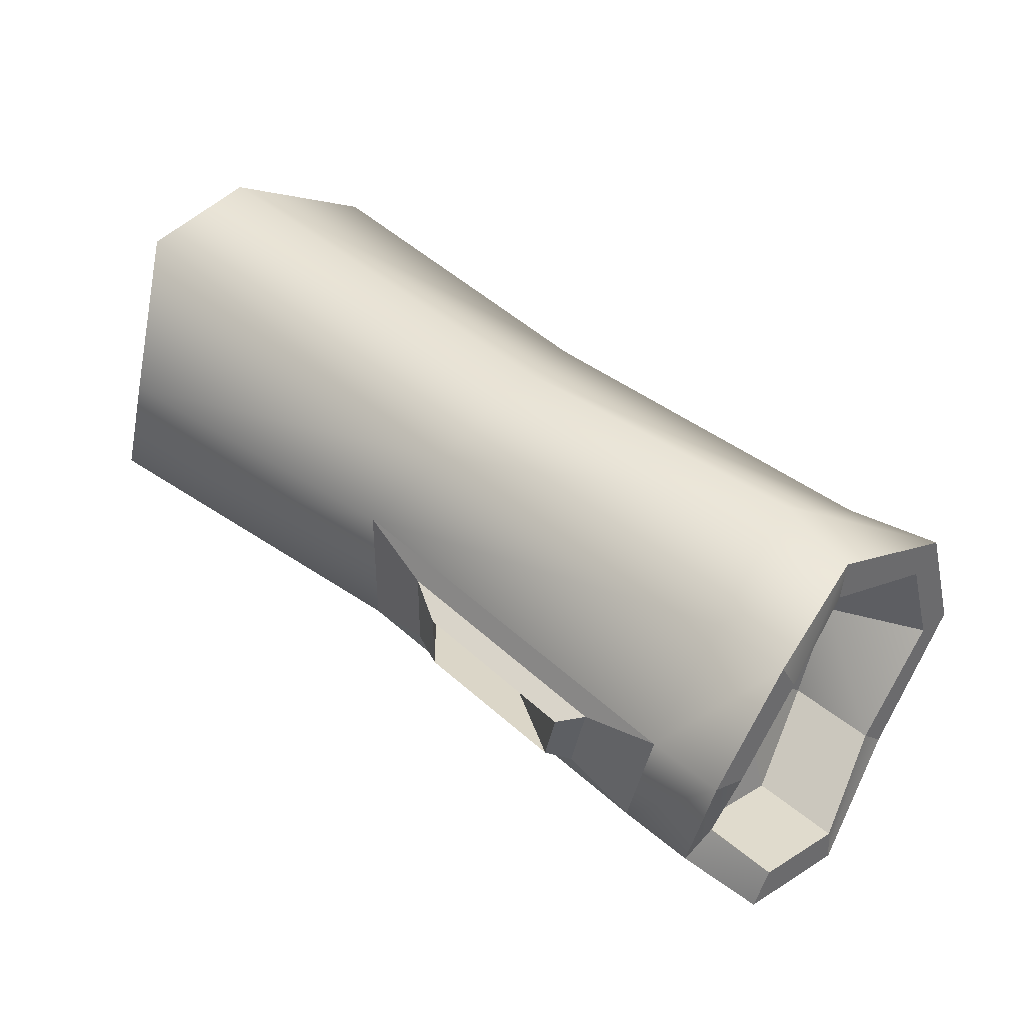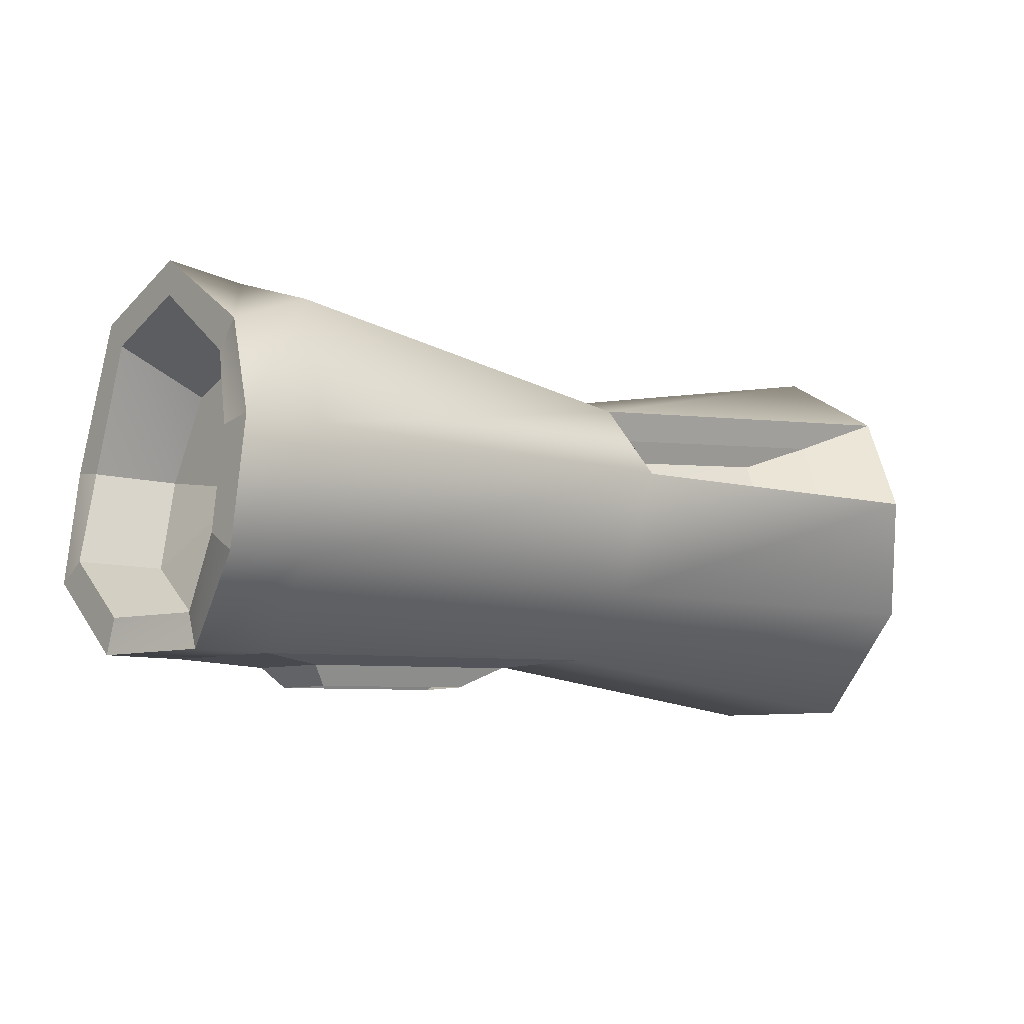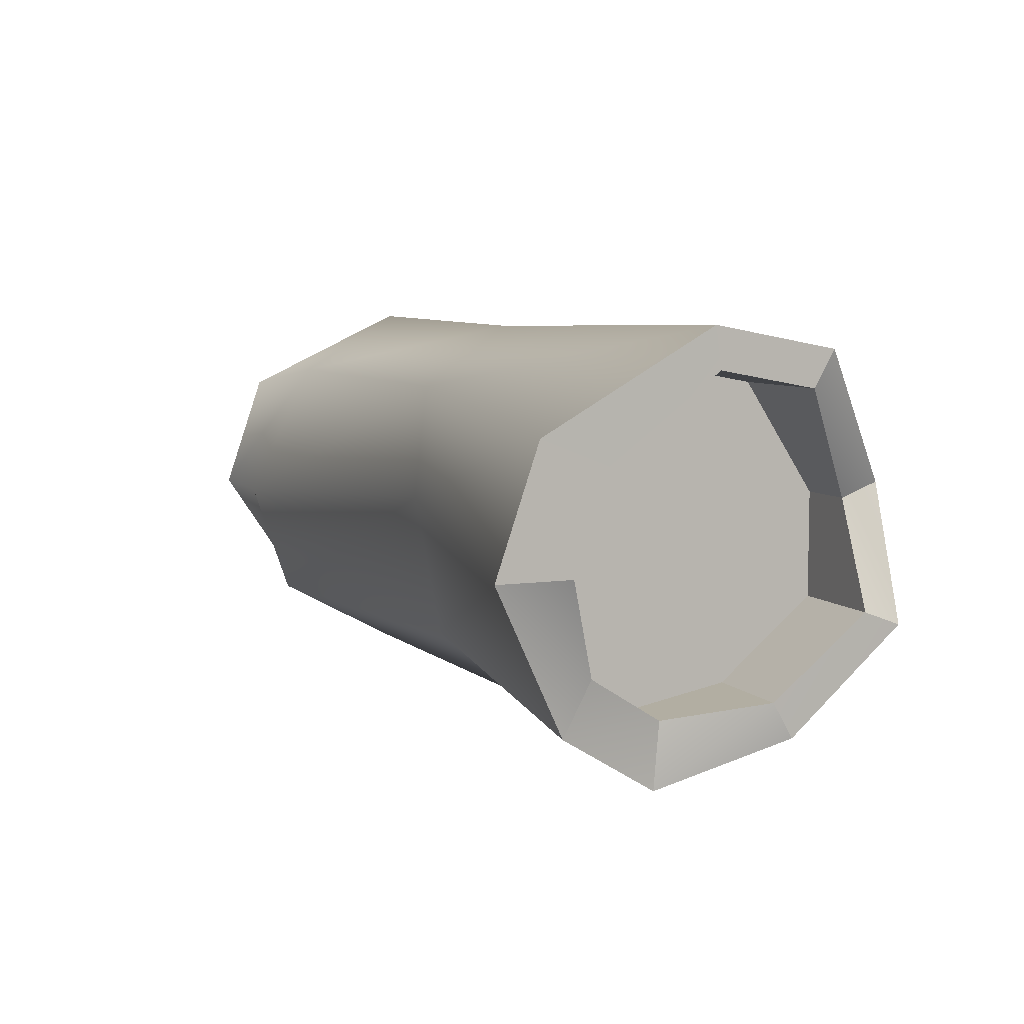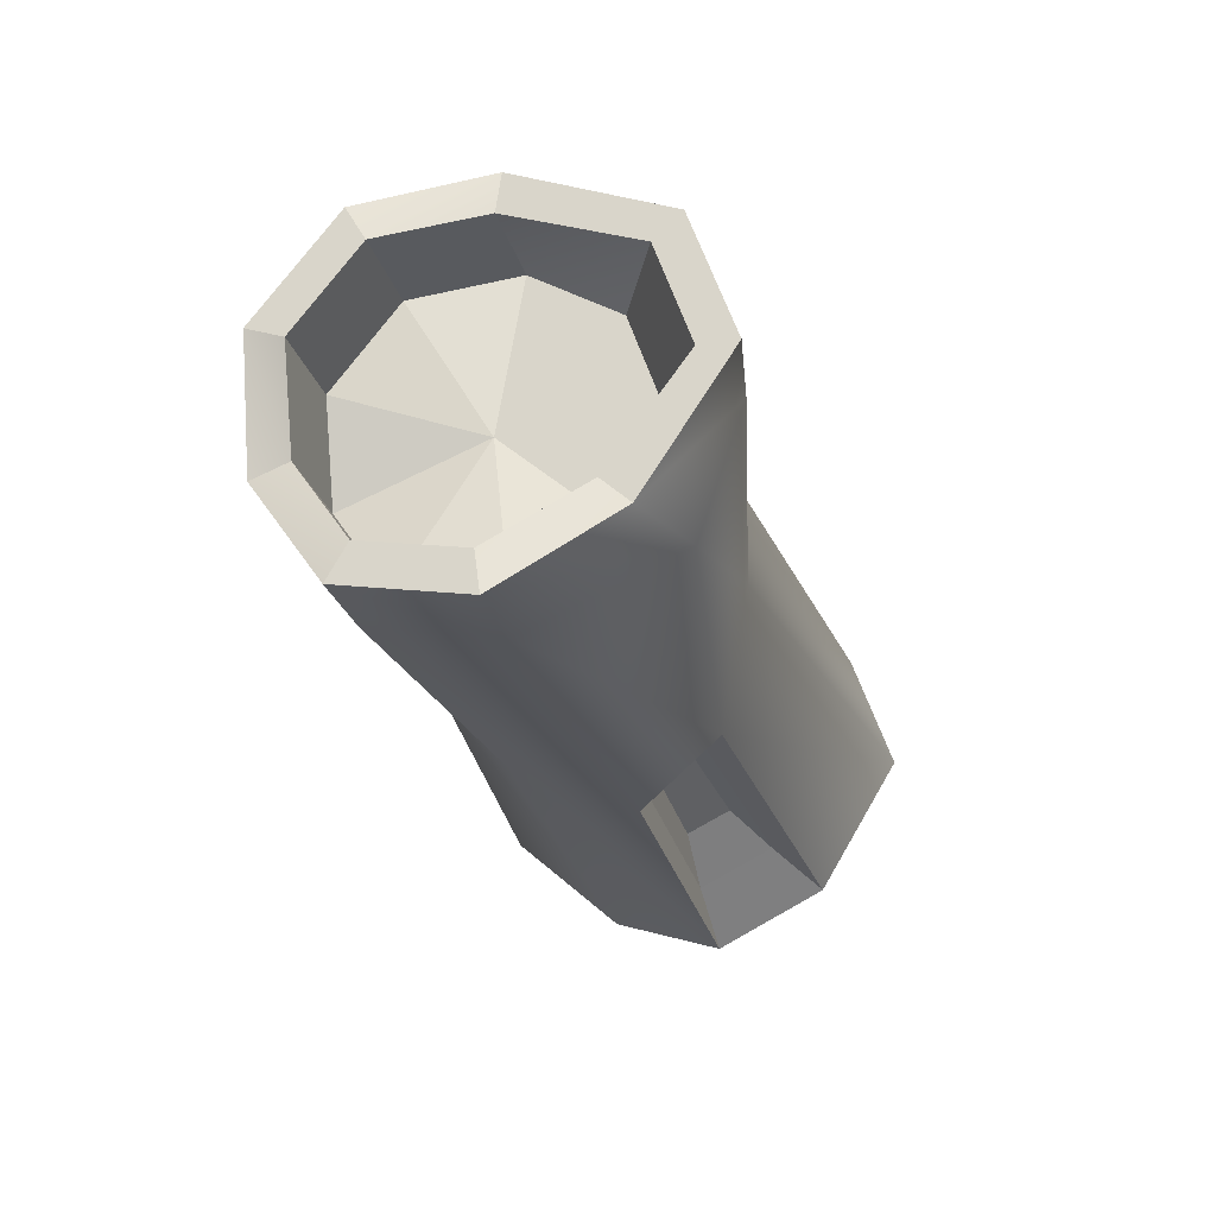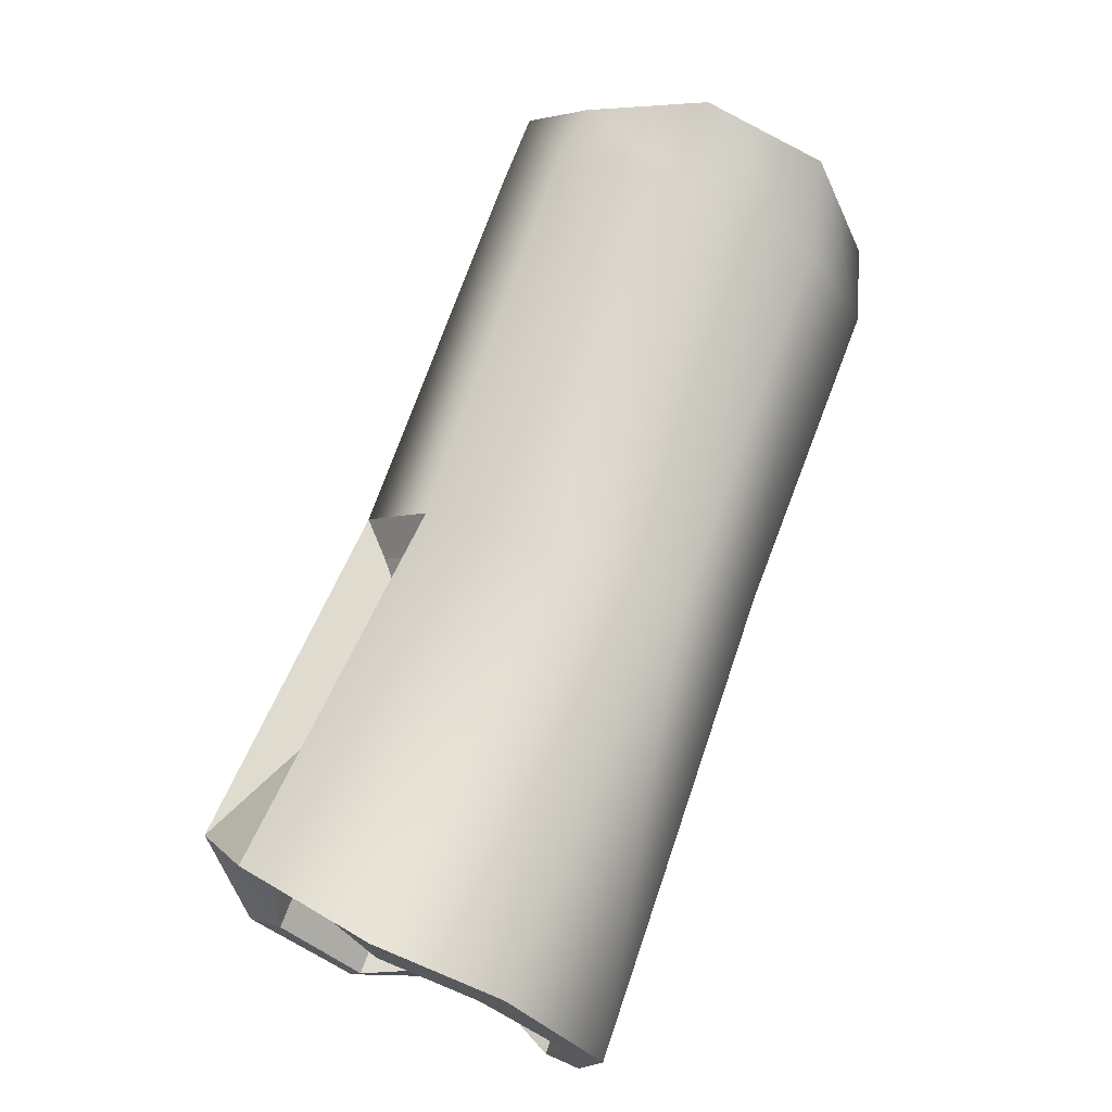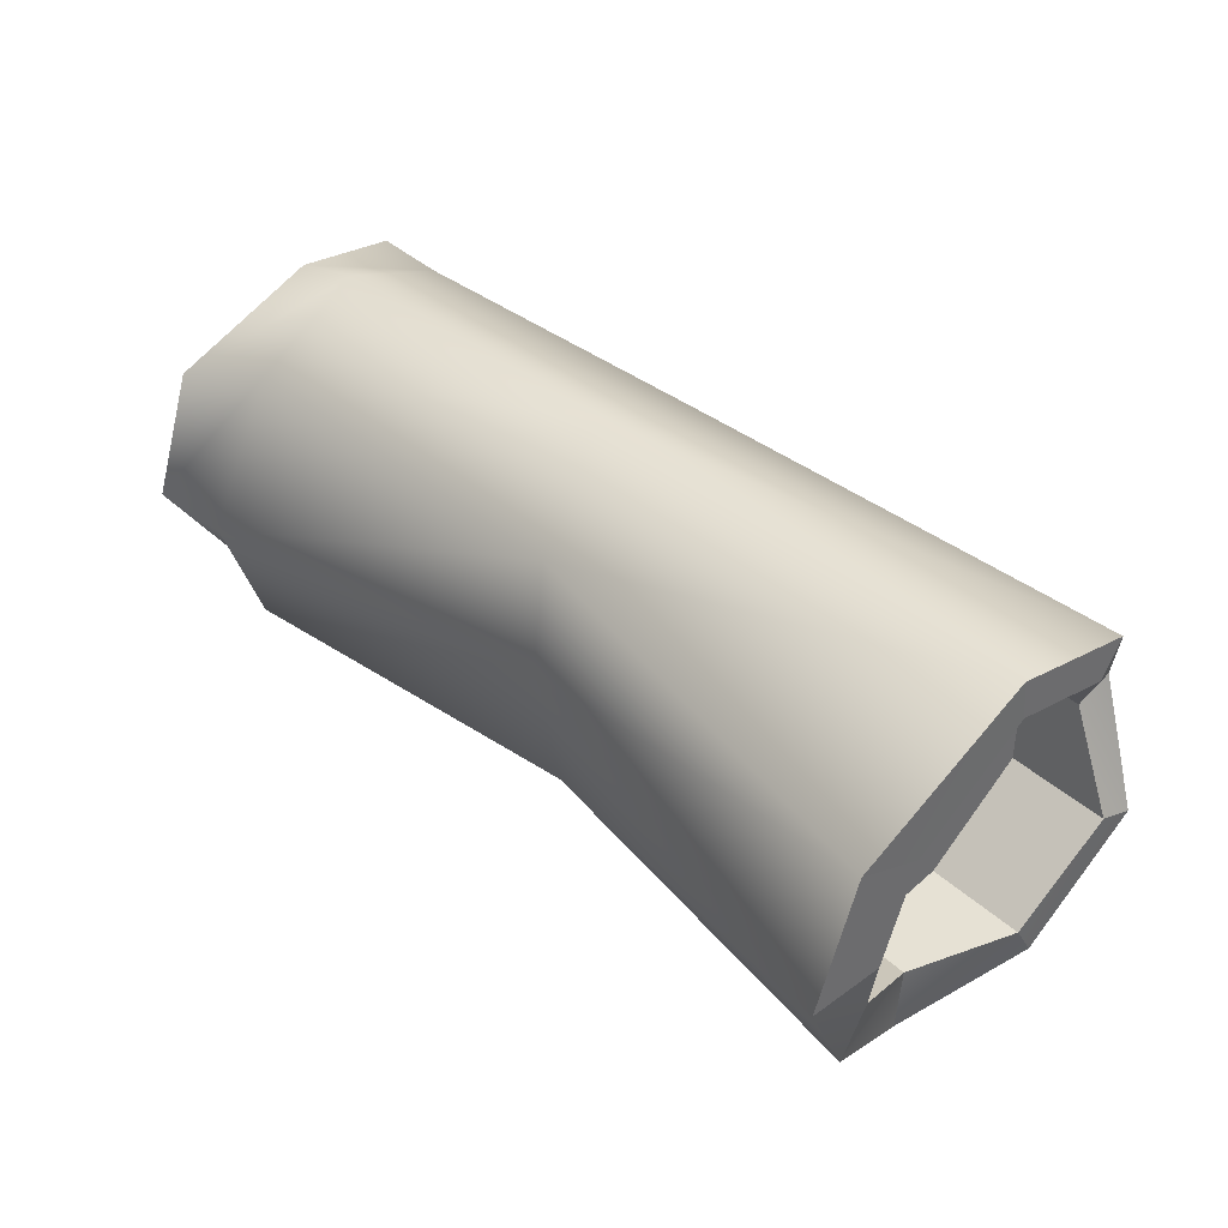
<metadata>
{"format":"obj","ext":"obj","renderer":"f3d","projection":"perspective","resolution":1024,"background":"white","views":[{"elev":39.9,"azim":46.7,"up":"+Z"},{"elev":-8.8,"azim":141.4,"up":"+Y"},{"elev":6.9,"azim":-112.5,"up":"+Z"},{"elev":-25.0,"azim":104.1,"up":"+Z"},{"elev":69.8,"azim":-69.8,"up":"+Y"},{"elev":39.6,"azim":-131.7,"up":"+Z"}]}
</metadata>
<code>
o Elder Wood mesh
g Elder Wood
v -1.169 0.9329 0.1328
v -0.2812 0.7654 0.1904
v -1.169 0.8449 0.3908
v -0.2812 0.7376 0.4373
v -1.171 0.4938 0.5897
v -0.1486 0.4938 0.5651
v -1.171 0.2405 0.542
v -0.1486 0.2405 0.4694
v -1.04 0.05734 0.2701
v -0.2812 0.1496 0.2701
v -1.133 0.05734 -0.004506
v -0.2812 0.1496 -0.004506
v -1.125 0.2907 -0.2148
v -0.2812 0.2907 -0.1601
v -1.031 0.544 -0.3176
v -0.2812 0.544 -0.2629
v -0.7114 0.5446 -0.1613
v -0.4208 0.5446 -0.1401
v -0.7368 0.6309 -0.1081
v -0.4208 0.6076 -0.08519
v -1.097 0.7667 -0.1804
v -0.2812 0.7065 -0.1212
v 0.5344 0.9185 0.1314
v 0.5344 0.7667 0.4389
v 0.5344 0.544 0.5761
v 0.5957 0.2907 0.4592
v 0.5957 0.1254 0.2488
v -0.3145 0.3653 0.03647
v -0.166 0.3612 0.03287
v -0.3145 0.3653 -0.01004
v -0.1764 0.3612 -0.01004
v 0.5344 0.1254 -0.004506
v 0.5957 0.2907 -0.2361
v 0.5957 0.544 -0.2838
v 0.5344 0.8305 -0.1266
v 0.6981 0.9427 0.1418
v 0.6981 0.8547 0.3998
v 0.6981 0.544 0.5281
v 0.7594 0.2907 0.4592
v 0.7594 0.1254 0.2488
v 0.6981 0.1254 -0.004506
v 0.7594 0.2907 -0.2361
v 0.7594 0.544 -0.2838
v 0.6981 0.7667 -0.1252
v -0.9169 0.7773 0.1328
v -0.9169 0.4811 0.1328
v -0.9169 0.708 0.3361
v 0.5065 0.7805 0.1328
v 0.5065 0.481 0.1328
v 0.5065 0.7105 0.3383
v -0.9169 0.4823 0.5058
v 0.5065 0.533 0.4477
v -0.9169 0.2828 0.4683
v 0.5678 0.3313 0.3885
v -0.9169 0.1347 0.2409
v 0.5678 0.1996 0.2209
v -0.9169 0.1347 0.02462
v 0.5065 0.1996 0.0234
v -0.9169 0.333 -0.1411
v 0.5678 0.3313 -0.1654
v -0.9169 0.5326 -0.1787
v 0.5678 0.533 -0.2034
v -0.9169 0.708 -0.0705
v 0.5065 0.7105 -0.07278
v 0.7594 0.1996 0.2209
v 0.7594 0.3313 0.3885
v 0.6981 0.1996 0.0234
v 0.6981 0.533 0.4477
v 0.6981 0.7985 0.3473
v 0.6981 0.8686 0.1418
v 0.6981 0.7105 -0.07278
v 0.7594 0.533 -0.2034
v 0.7594 0.3313 -0.1654
v -1.133 0.1347 0.02462
v -1.125 0.333 -0.1411
v -1.04 0.1347 0.2409
v -1.031 0.5326 -0.1787
v -1.097 0.708 -0.0705
v -1.169 0.7773 0.1328
v -1.169 0.708 0.3361
v -1.171 0.4823 0.5058
v -1.171 0.2828 0.4683
v -0.1068 0.1267 0.2155
v 0.4213 0.1122 0.2027
v -0.1068 0.1267 0.0501
v 0.3844 0.1122 0.0501
v -0.006897 0.08131 0.1928
v 0.3765 0.07076 0.1835
v -0.006897 0.08131 0.07275
v 0.3497 0.07076 0.07275
v -0.1669 0.229 0.1093
v 0.09112 0.2219 0.1031
v -0.1669 0.229 0.02855
v 0.07309 0.2219 0.02855
v -0.8562 0.5404 -0.2342
v -0.3515 0.5404 -0.1973
v -0.9003 0.6903 -0.1418
v -0.3515 0.6498 -0.102
f 3 4 2 1
f 5 6 4 3
f 7 8 6 5
f 9 10 8 7
f 11 12 10 9
f 13 14 12 11
f 15 16 14 13
f 1 2 22 21
f 4 24 23 2
f 6 25 24 4
f 8 26 25 6
f 10 27 26 8
f 14 33 32 12
f 16 34 33 14
f 22 35 34 16
f 2 23 35 22
f 24 37 36 23
f 25 38 37 24
f 26 39 38 25
f 27 40 39 26
f 32 41 40 27
f 33 42 41 32
f 34 43 42 33
f 35 44 43 34
f 23 36 44 35
f 65 66 39 40
f 67 65 40 41
f 66 68 38 39
f 68 69 37 38
f 69 70 36 37
f 70 71 44 36
f 71 72 43 44
f 72 73 42 43
f 73 67 41 42
f 56 54 66 65
f 58 56 65 67
f 54 52 68 66
f 52 50 69 68
f 50 48 70 69
f 48 64 71 70
f 64 62 72 71
f 62 60 73 72
f 60 58 67 73
f 74 75 13 11
f 76 74 11 9
f 75 77 15 13
f 77 78 21 15
f 78 79 1 21
f 79 80 3 1
f 80 81 5 3
f 81 82 7 5
f 82 76 9 7
f 57 59 75 74
f 55 57 74 76
f 59 61 77 75
f 61 63 78 77
f 63 45 79 78
f 45 47 80 79
f 47 51 81 80
f 51 53 82 81
f 53 55 76 82
f 83 84 27 10
f 85 83 10 12
f 84 86 32 27
f 86 85 12 32
f 87 88 84 83
f 89 87 83 85
f 88 90 86 84
f 90 89 85 86
f 97 95 15 21
f 45 46 47
f 47 46 51
f 51 46 53
f 53 46 55
f 55 46 57
f 57 46 59
f 59 46 61
f 61 46 63
f 63 46 45
f 50 49 48
f 52 49 50
f 54 49 52
f 56 49 54
f 58 49 56
f 60 49 58
f 62 49 60
f 64 49 62
f 48 49 64
f 20 18 17
f 17 19 20
f 31 29 28
f 28 30 31
f 92 88 87
f 87 91 92
f 91 87 89
f 89 93 91
f 94 90 88
f 88 92 94
f 93 89 90
f 90 94 93
f 96 16 15
f 15 95 96
f 98 22 16
f 16 96 98
f 97 21 22
f 22 98 97
f 29 92 91
f 91 28 29
f 28 91 93
f 93 30 28
f 31 94 92
f 92 29 31
f 30 93 94
f 94 31 30
f 18 96 95
f 95 17 18
f 17 95 97
f 97 19 17
f 20 98 96
f 96 18 20
f 19 97 98
f 98 20 19

</code>
